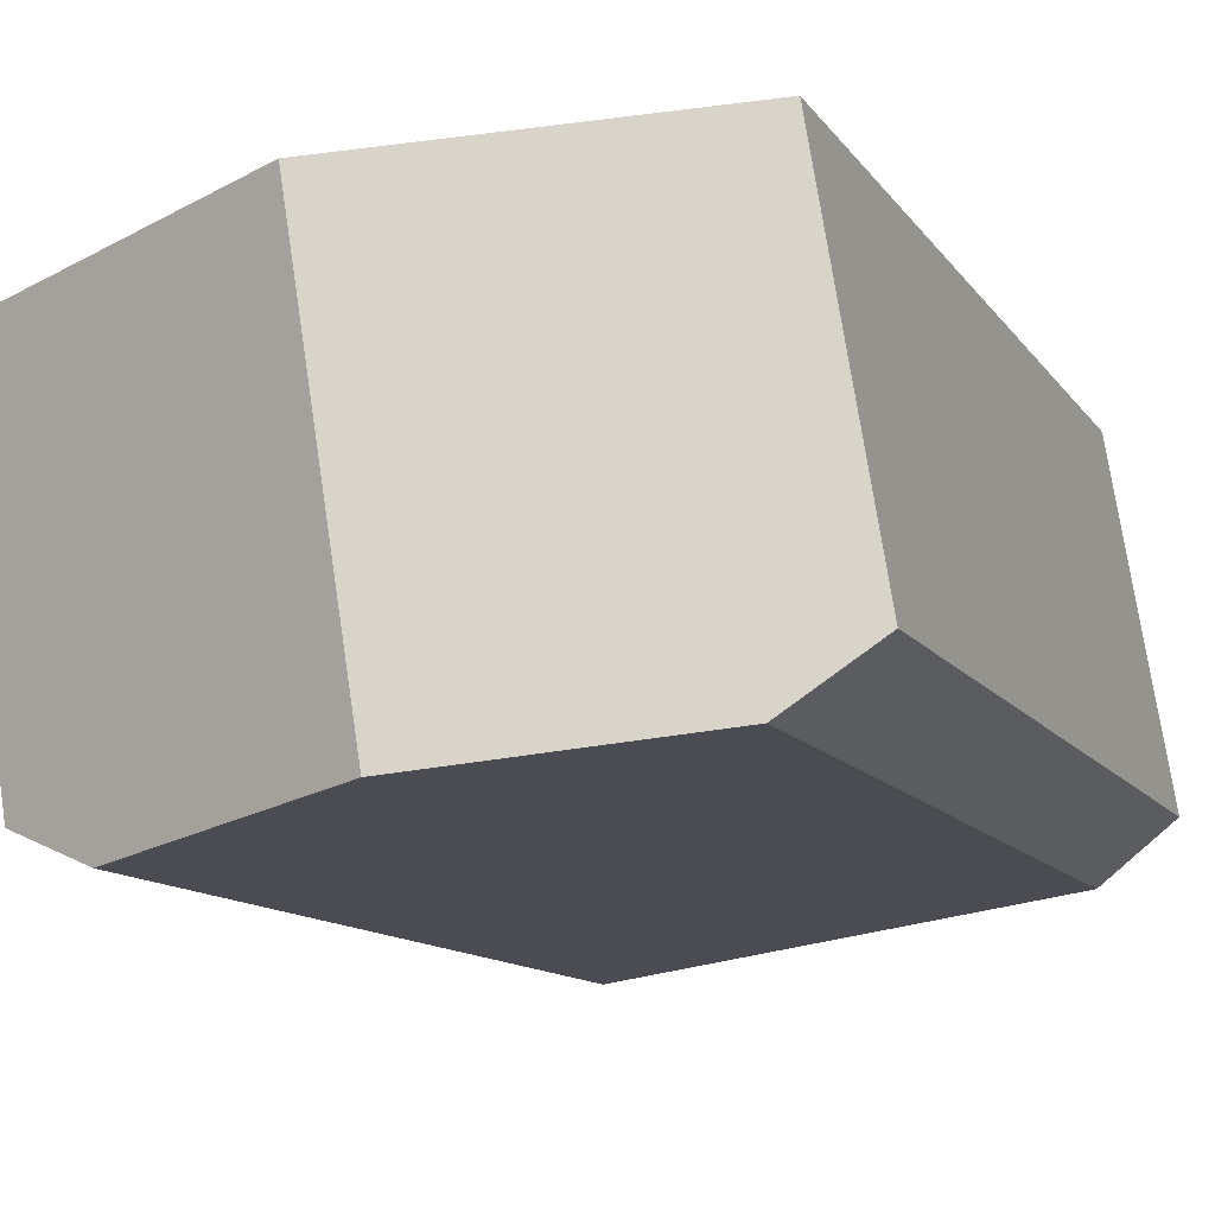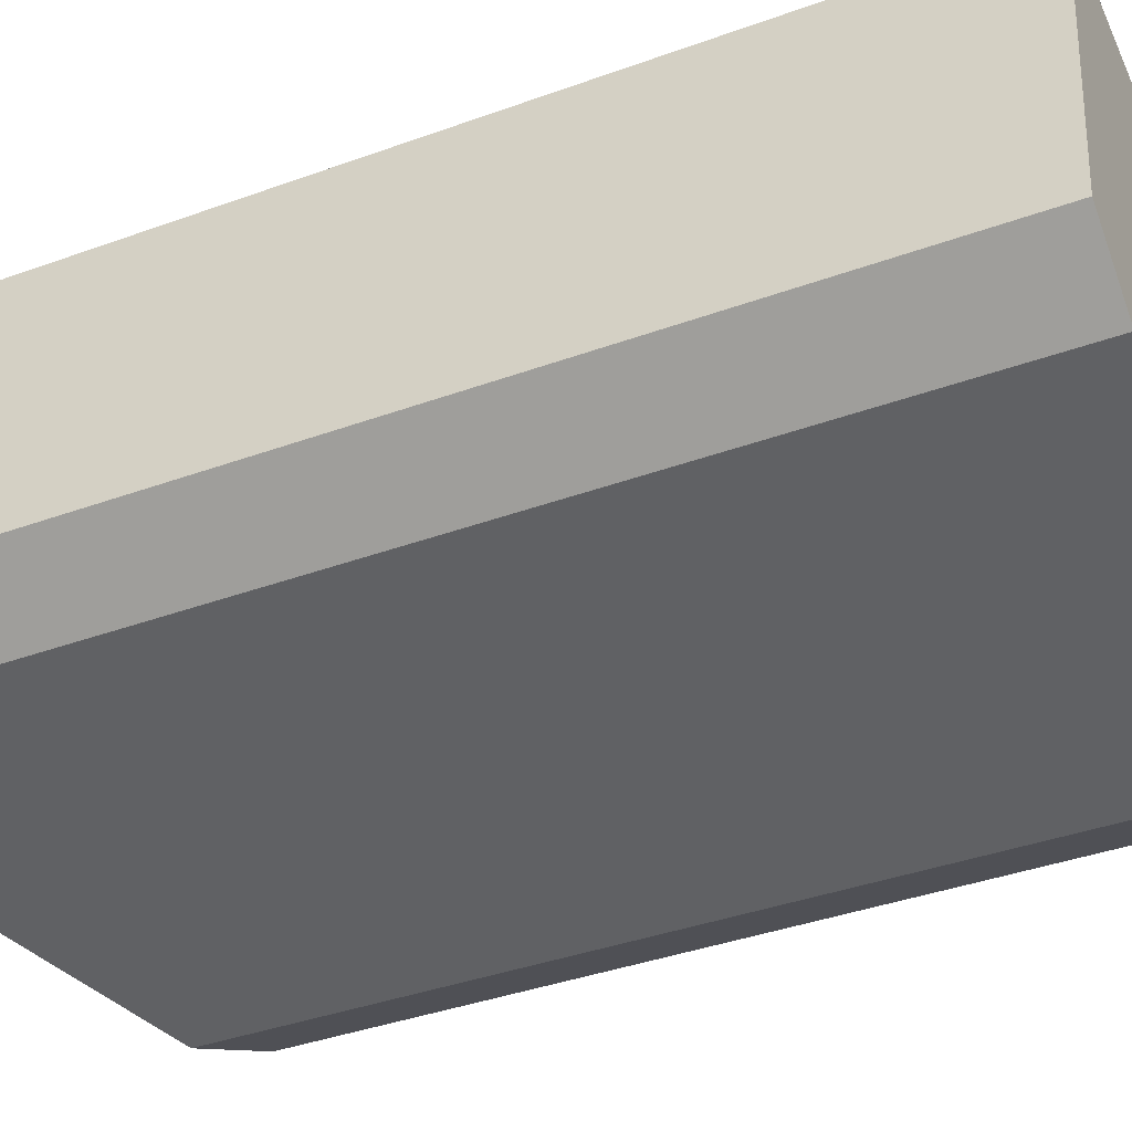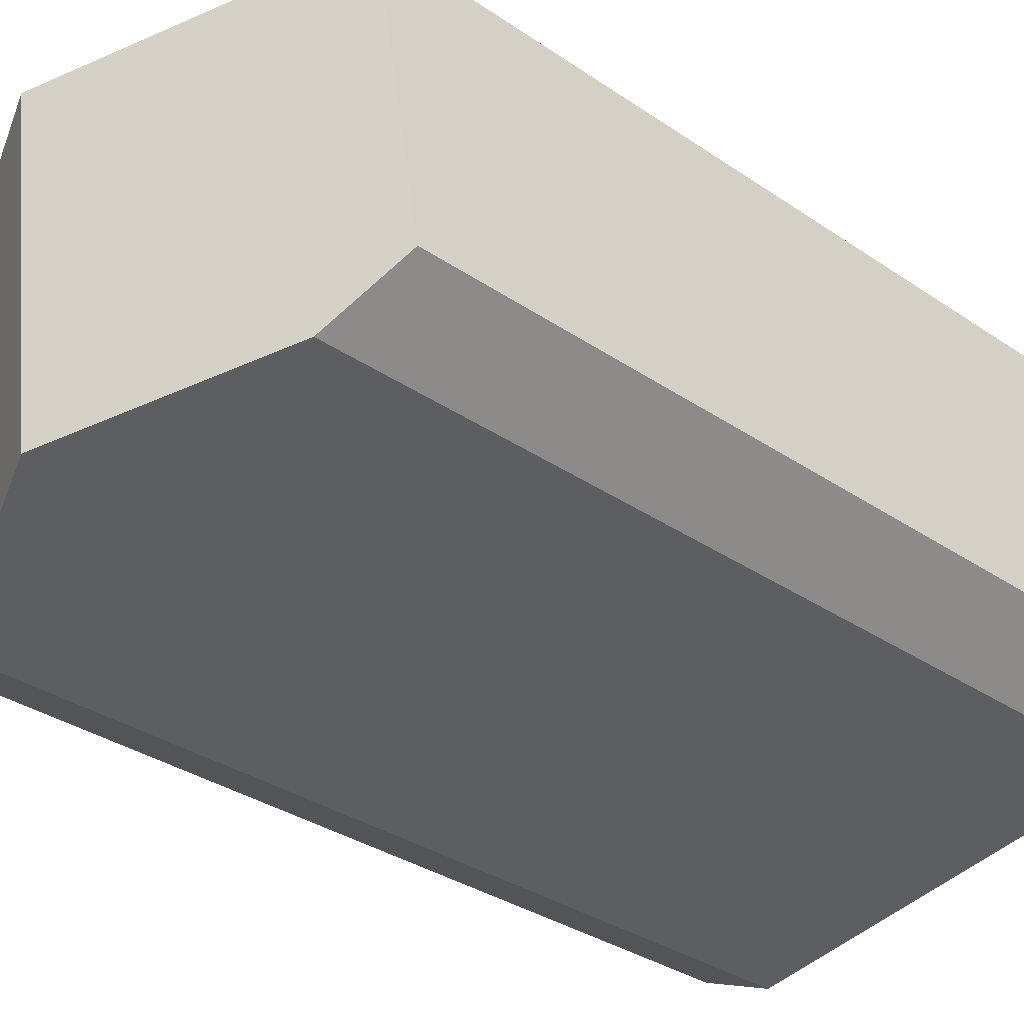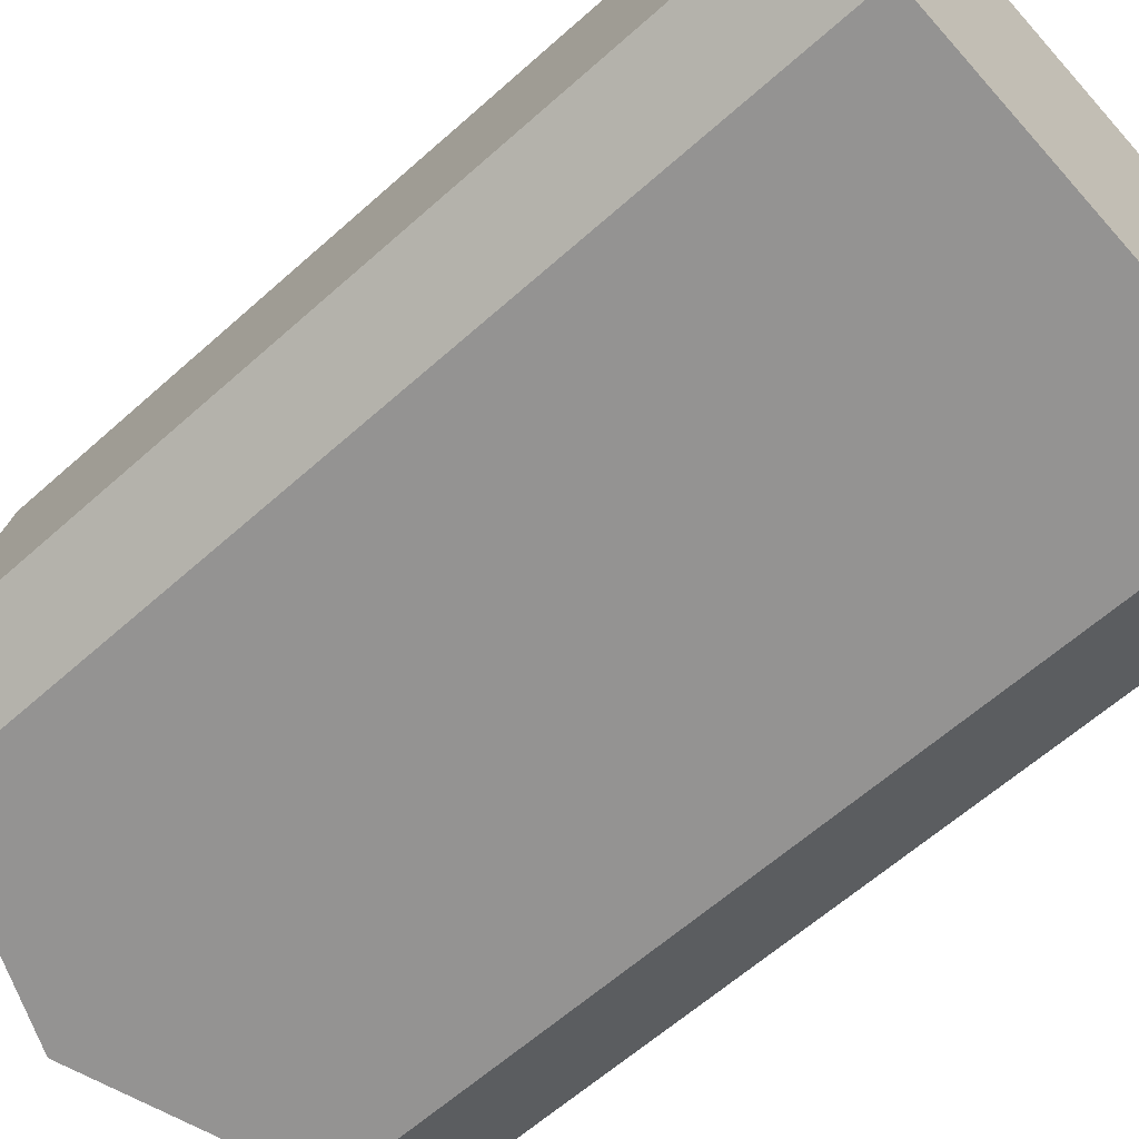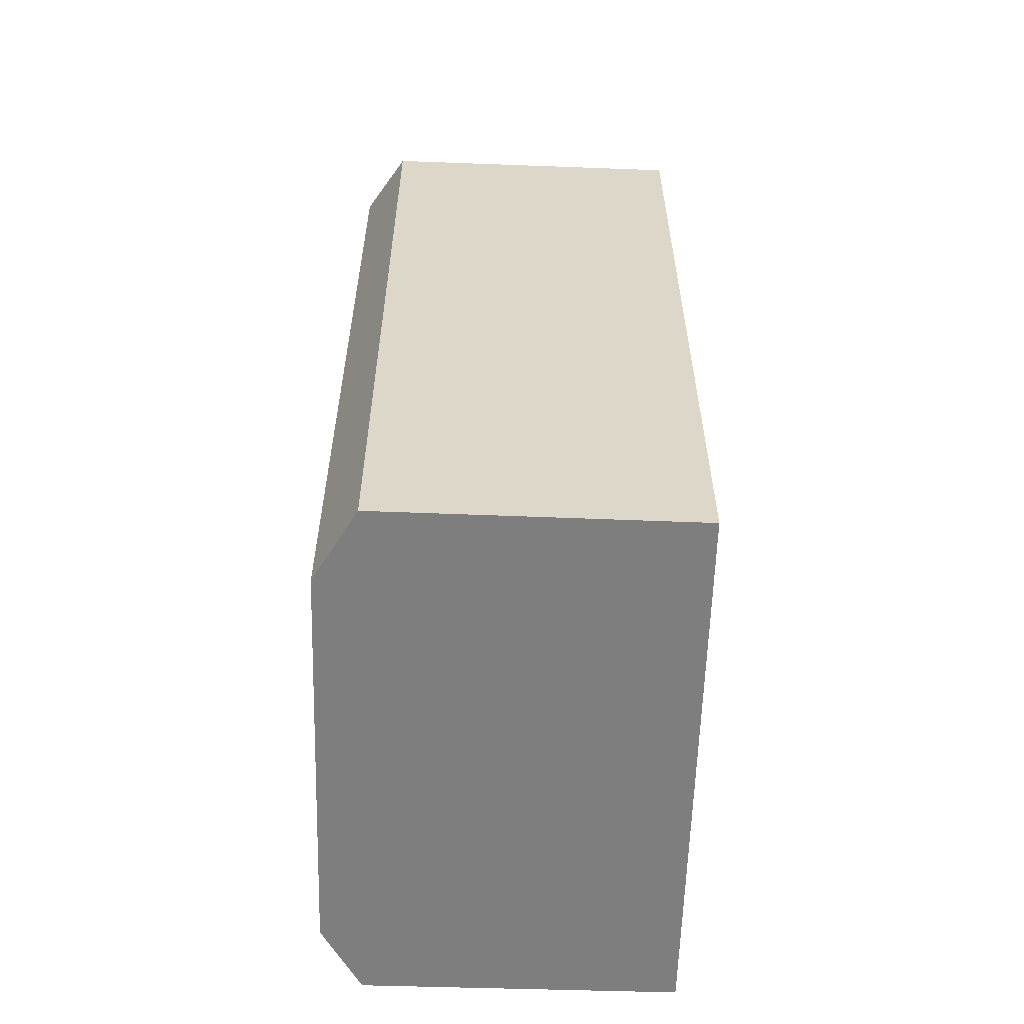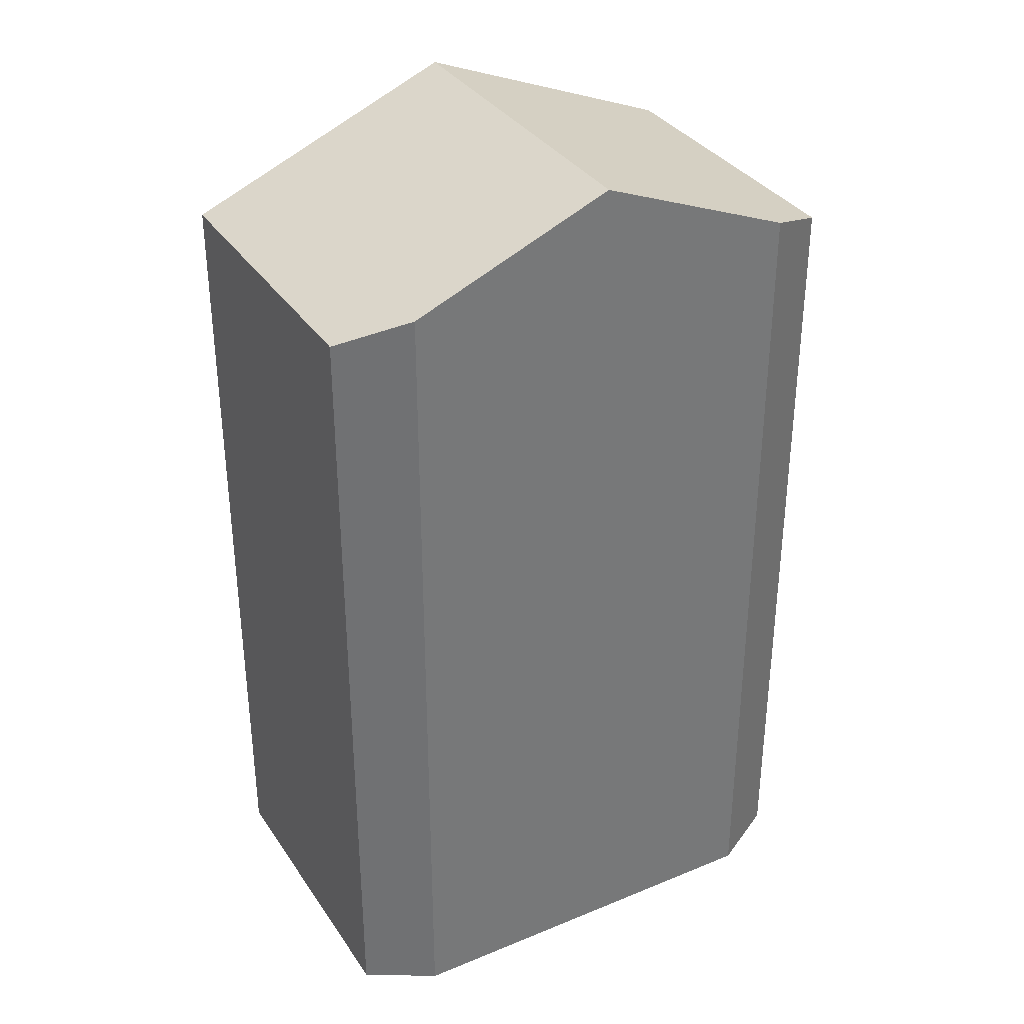
<metadata>
{"format":"obj","ext":"obj","renderer":"f3d","projection":"perspective","resolution":1024,"background":"white","views":[{"elev":-10.9,"azim":-160.4,"up":"+Z"},{"elev":-38.9,"azim":-65.5,"up":"+Z"},{"elev":-33.0,"azim":-133.3,"up":"+Z"},{"elev":-61.2,"azim":-47.6,"up":"+Z"},{"elev":-59.5,"azim":-82.8,"up":"+Y"},{"elev":34.6,"azim":159.8,"up":"+Y"}]}
</metadata>
<code>
v  6.241 22.37 -1.972
v  1.209 19.73 7.241
v  7.539 22.37 6.254
v  0.293 19.71 1.757
v  1.538 20.41 -1.245
v  0 19.71 1.207e-15
v  13.15 19.72 0.437
v  13.91 19.72 5.26
v  12.77 19.72 -2.014
v  11.91 20.04 -2.357
v  11.03 20.38 -2.711
v  11.03 1.66e-16 -2.711
v  12.77 1.233e-16 -2.014
v  11.91 1.443e-16 -2.357
v  1.538 7.623e-17 -1.245
v  6.241 1.207e-16 -1.972
v  0 0 0
v  1.209 -4.434e-16 7.241
v  0.293 -1.076e-16 1.757
v  13.91 -3.221e-16 5.26
v  7.539 -3.829e-16 6.254
v  13.15 -2.676e-17 0.437
g defaultobject
f 1 2 3
f 2 1 4
f 4 1 5
f 4 5 6
f 7 3 8
f 3 7 9
f 3 9 10
f 3 10 11
f 3 11 1
f 10 12 11
f 12 10 9
f 12 9 13
f 12 13 14
f 11 5 1
f 5 11 12
f 5 12 15
f 15 12 16
f 15 6 5
f 6 15 17
f 17 4 6
f 4 17 2
f 2 17 18
f 18 17 19
f 2 8 3
f 8 2 18
f 8 18 20
f 20 18 21
f 7 13 9
f 13 7 8
f 13 8 22
f 22 8 20
f 15 19 17
f 19 15 18
f 18 15 16
f 18 16 21
f 21 16 12
f 21 12 20
f 20 12 14
f 20 14 13
f 20 13 22

</code>
